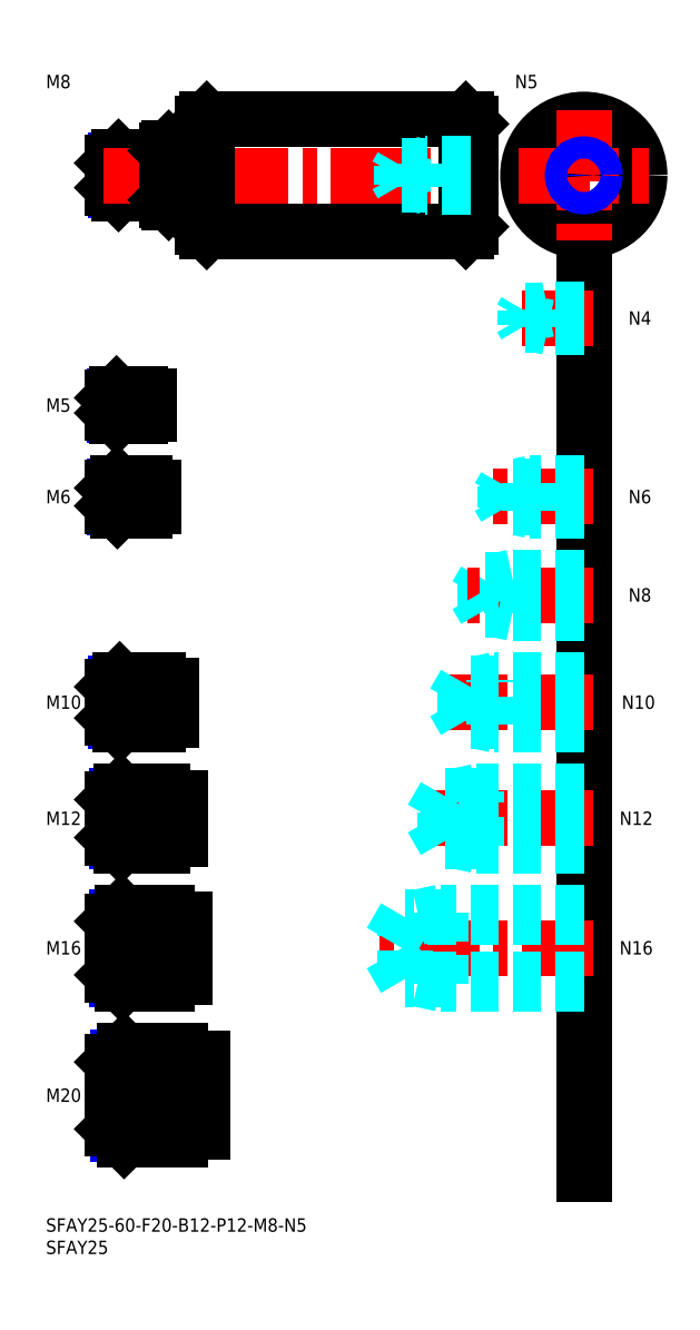
<metadata>
{"format":"dxf","ext":"dxf","renderer":"ezdxf+matplotlib","layout":"modelspace","background":"white","min_lineweight":24,"dpi":150}
</metadata>
<code>
0
SECTION
2
ENTITIES
0
INSERT
8
MSM_CONTINUOUS
2
*U16
10
0
20
0
30
0
0
INSERT
8
MSM_CONTINUOUS
2
*U17
10
0
20
0
30
0
0
INSERT
8
MSM_CONTINUOUS
2
*U18
10
0
20
0
30
0
0
LINE
8
MSM_CENTER
10
13
20
27.5
30
0
11
37
21
27.5
31
0
0
INSERT
8
MSM_CONTINUOUS
2
*U19
10
0
20
0
30
0
0
LINE
8
MSM_CENTER
10
13
20
60.5
30
0
11
33
21
60.5
31
0
0
LINE
8
MSM_CENTER
10
13
20
89.5
30
0
11
32
21
89.5
31
0
0
INSERT
8
MSM_CONTINUOUS
2
*U20
10
0
20
0
30
0
0
INSERT
8
MSM_CONTINUOUS
2
*U21
10
0
20
0
30
0
0
LINE
8
MSM_CENTER
10
13
20
115.5
30
0
11
30
21
115.5
31
0
0
LINE
8
MSM_NARROW
10
24
20
230.2
30
0
11
15.57
21
230.2
31
0
0
LINE
8
MSM_CONTINUOUS
10
24
20
229.5
30
0
11
16.25
21
229.5
31
0
0
LINE
8
MSM_CONTINUOUS
10
24
20
237.5
30
0
11
16.25
21
237.5
31
0
0
LINE
8
MSM_NARROW
10
24
20
236.8
30
0
11
15.57
21
236.8
31
0
0
LINE
8
MSM_CONTINUOUS
10
15
20
230.8
30
0
11
15
21
236.3
31
0
0
LINE
8
MSM_NARROW
10
25
20
111.3
30
0
11
15.69
21
111.3
31
0
0
LINE
8
MSM_CONTINUOUS
10
25
20
110.5
30
0
11
16.5
21
110.5
31
0
0
LINE
8
MSM_CONTINUOUS
10
25
20
120.5
30
0
11
16.5
21
120.5
31
0
0
LINE
8
MSM_NARROW
10
25
20
119.7
30
0
11
15.69
21
119.7
31
0
0
LINE
8
MSM_CONTINUOUS
10
15
20
112
30
0
11
15
21
119
31
0
0
LINE
8
MSM_NARROW
10
26
20
84.45
30
0
11
15.8
21
84.45
31
0
0
LINE
8
MSM_CONTINUOUS
10
26
20
83.5
30
0
11
16.75
21
83.5
31
0
0
LINE
8
MSM_CONTINUOUS
10
26
20
95.5
30
0
11
16.75
21
95.5
31
0
0
LINE
8
MSM_NARROW
10
26
20
94.55
30
0
11
15.8
21
94.55
31
0
0
LINE
8
MSM_CONTINUOUS
10
15
20
85.25
30
0
11
15
21
93.75
31
0
0
LINE
8
MSM_CONTINUOUS
10
27
20
52.5
30
0
11
17
21
52.5
31
0
0
LINE
8
MSM_NARROW
10
27
20
53.58
30
0
11
15.92
21
53.58
31
0
0
LINE
8
MSM_NARROW
10
27
20
67.42
30
0
11
15.92
21
67.42
31
0
0
LINE
8
MSM_CONTINUOUS
10
27
20
68.5
30
0
11
17
21
68.5
31
0
0
LINE
8
MSM_CONTINUOUS
10
15
20
54.5
30
0
11
15
21
66.5
31
0
0
LINE
8
MSM_NARROW
10
30
20
36.15
30
0
11
16.15
21
36.15
31
0
0
LINE
8
MSM_NARROW
10
30
20
18.85
30
0
11
16.15
21
18.85
31
0
0
LINE
8
MSM_CONTINUOUS
10
30
20
17.5
30
0
11
17.5
21
17.5
31
0
0
LINE
8
MSM_CONTINUOUS
10
30
20
37.5
30
0
11
17.5
21
37.5
31
0
0
LINE
8
MSM_CONTINUOUS
10
15
20
20
30
0
11
15
21
35
31
0
0
LINE
8
MSM_CONTINUOUS
10
24
20
237.5
30
0
11
24
21
229.5
31
0
0
LINE
8
MSM_CONTINUOUS
10
26
20
83.5
30
0
11
26
21
95.5
31
0
0
LINE
8
MSM_CONTINUOUS
10
25
20
120.5
30
0
11
25
21
110.5
31
0
0
LINE
8
MSM_CONTINUOUS
10
27
20
68.5
30
0
11
27
21
52.5
31
0
0
LINE
8
MSM_CONTINUOUS
10
30
20
37.5
30
0
11
30
21
17.5
31
0
0
LINE
8
MSM_CONTINUOUS
10
16.25
20
237.5
30
0
11
15
21
236.3
31
0
0
LINE
8
MSM_CONTINUOUS
10
16.25
20
229.5
30
0
11
15
21
230.8
31
0
0
LINE
8
MSM_CONTINUOUS
10
16.25
20
237.5
30
0
11
16.25
21
229.5
31
0
0
LINE
8
MSM_CONTINUOUS
10
16.5
20
120.5
30
0
11
15
21
119
31
0
0
LINE
8
MSM_CONTINUOUS
10
16.5
20
110.5
30
0
11
15
21
112
31
0
0
LINE
8
MSM_CONTINUOUS
10
16.5
20
120.5
30
0
11
16.5
21
110.5
31
0
0
LINE
8
MSM_CONTINUOUS
10
16.75
20
95.5
30
0
11
15
21
93.75
31
0
0
LINE
8
MSM_CONTINUOUS
10
16.75
20
83.5
30
0
11
15
21
85.25
31
0
0
LINE
8
MSM_CONTINUOUS
10
16.75
20
95.5
30
0
11
16.75
21
83.5
31
0
0
LINE
8
MSM_CONTINUOUS
10
17
20
68.5
30
0
11
15
21
66.5
31
0
0
LINE
8
MSM_CONTINUOUS
10
17
20
52.5
30
0
11
15
21
54.5
31
0
0
LINE
8
MSM_CONTINUOUS
10
17
20
52.5
30
0
11
17
21
68.5
31
0
0
LINE
8
MSM_CONTINUOUS
10
17.5
20
37.5
30
0
11
15
21
35
31
0
0
LINE
8
MSM_CONTINUOUS
10
17.5
20
17.5
30
0
11
15
21
20
31
0
0
LINE
8
MSM_CONTINUOUS
10
17.5
20
37.5
30
0
11
17.5
21
17.5
31
0
0
LINE
8
MSM_CONTINUOUS
10
24
20
236.5
30
0
11
27
21
236.5
31
0
0
LINE
8
MSM_CONTINUOUS
10
24
20
230.5
30
0
11
27
21
230.5
31
0
0
LINE
8
MSM_CONTINUOUS
10
28
20
119.3
30
0
11
28
21
111.7
31
0
0
LINE
8
MSM_CONTINUOUS
10
25
20
119.3
30
0
11
28
21
119.3
31
0
0
LINE
8
MSM_CONTINUOUS
10
25
20
111.7
30
0
11
28
21
111.7
31
0
0
LINE
8
MSM_CONTINUOUS
10
30
20
84.8
30
0
11
30
21
94.2
31
0
0
LINE
8
MSM_CONTINUOUS
10
26
20
94.2
30
0
11
30
21
94.2
31
0
0
LINE
8
MSM_CONTINUOUS
10
26
20
84.8
30
0
11
30
21
84.8
31
0
0
LINE
8
MSM_CONTINUOUS
10
31
20
67
30
0
11
31
21
54
31
0
0
LINE
8
MSM_CONTINUOUS
10
27
20
67
30
0
11
31
21
67
31
0
0
LINE
8
MSM_CONTINUOUS
10
27
20
54
30
0
11
31
21
54
31
0
0
LINE
8
MSM_CONTINUOUS
10
35
20
35.7
30
0
11
35
21
19.3
31
0
0
LINE
8
MSM_CONTINUOUS
10
30
20
35.7
30
0
11
35
21
35.7
31
0
0
LINE
8
MSM_CONTINUOUS
10
30
20
19.3
30
0
11
35
21
19.3
31
0
0
CIRCLE
8
MSM_CONTINUOUS
10
120.4
20
233.5
30
0
40
12.5
0
LINE
8
MSM_CENTER
10
105.9
20
233.5
30
0
11
134.9
21
233.5
31
0
0
LINE
8
MSM_CONTINUOUS
10
36
20
246
30
0
11
94
21
246
31
0
0
LINE
8
MSM_CONTINUOUS
10
36
20
221
30
0
11
94
21
221
31
0
0
LINE
8
MSM_CENTER
10
13
20
233.5
30
0
11
97
21
233.5
31
0
0
LINE
8
MSM_CONTINUOUS
10
35
20
245
30
0
11
35
21
222
31
0
0
LINE
8
MSM_CONTINUOUS
10
36
20
246
30
0
11
36
21
221
31
0
0
LINE
8
MSM_CONTINUOUS
10
35
20
222
30
0
11
36
21
221
31
0
0
LINE
8
MSM_CONTINUOUS
10
36
20
246
30
0
11
35
21
245
31
0
0
LINE
8
MSM_CONTINUOUS
10
95
20
245
30
0
11
95
21
222
31
0
0
LINE
8
MSM_CONTINUOUS
10
94
20
246
30
0
11
94
21
221
31
0
0
LINE
8
MSM_CONTINUOUS
10
94
20
221
30
0
11
95
21
222
31
0
0
LINE
8
MSM_CONTINUOUS
10
94
20
246
30
0
11
95
21
245
31
0
0
LINE
8
MSM_CENTER
10
120.4
20
248
30
0
11
120.4
21
219
31
0
0
LINE
8
MSM_CONTINUOUS
10
27.5
20
239.5
30
0
11
27.5
21
227.5
31
0
0
LINE
8
MSM_CONTINUOUS
10
27
20
239
30
0
11
27
21
228
31
0
0
LINE
8
MSM_CONTINUOUS
10
27.5
20
227.5
30
0
11
34.7
21
227.5
31
0
0
LINE
8
MSM_CONTINUOUS
10
27.5
20
227.5
30
0
11
27
21
228
31
0
0
ARC
8
MSM_CONTINUOUS
10
34.7
20
227.2
30
0
40
0.3
50
0
51
90
0
LINE
8
MSM_CONTINUOUS
10
27.5
20
239.5
30
0
11
34.7
21
239.5
31
0
0
LINE
8
MSM_CONTINUOUS
10
27.5
20
239.5
30
0
11
27
21
239
31
0
0
ARC
8
MSM_CONTINUOUS
10
34.7
20
239.8
30
0
40
0.3
50
270
51
0
0
LINE
8
MSM_CONTINUOUS
10
120.4
20
211
30
0
11
120.4
21
10
31
0
0
INSERT
8
MSM_CONTINUOUS
2
*U22
10
0
20
0
30
0
0
LINE
8
MSM_CENTER
10
122.4
20
60.5
30
0
11
74.42
21
60.5
31
0
0
LINE
8
MSM_DASHED
10
80.41
20
53.58
30
0
11
76.42
21
60.5
31
0
0
LINE
8
MSM_DASHED
10
120.4
20
52.5
30
0
11
88.42
21
52.5
31
0
0
LINE
8
MSM_DASHED
10
120.4
20
53.58
30
0
11
80.41
21
53.58
31
0
0
LINE
8
MSM_DASHED
10
88.42
20
52.5
30
0
11
88.42
21
68.5
31
0
0
LINE
8
MSM_DASHED
10
80.41
20
53.58
30
0
11
80.41
21
67.42
31
0
0
LINE
8
MSM_DASHED
10
88.42
20
52.5
30
0
11
83.42
21
53.58
31
0
0
LINE
8
MSM_DASHED
10
80.41
20
67.42
30
0
11
76.42
21
60.5
31
0
0
LINE
8
MSM_DASHED
10
120.4
20
67.42
30
0
11
80.41
21
67.42
31
0
0
LINE
8
MSM_DASHED
10
120.4
20
68.5
30
0
11
88.42
21
68.5
31
0
0
LINE
8
MSM_DASHED
10
88.42
20
68.5
30
0
11
83.42
21
67.42
31
0
0
LINE
8
MSM_CENTER
10
122.4
20
89.5
30
0
11
84.42
21
89.5
31
0
0
LINE
8
MSM_DASHED
10
89.34
20
84.45
30
0
11
89.34
21
94.55
31
0
0
LINE
8
MSM_DASHED
10
89.34
20
94.55
30
0
11
86.42
21
89.5
31
0
0
LINE
8
MSM_DASHED
10
96.42
20
83.5
30
0
11
96.42
21
95.5
31
0
0
LINE
8
MSM_DASHED
10
120.4
20
84.45
30
0
11
89.34
21
84.45
31
0
0
LINE
8
MSM_DASHED
10
120.4
20
83.5
30
0
11
96.42
21
83.5
31
0
0
LINE
8
MSM_DASHED
10
96.42
20
83.5
30
0
11
92.04
21
84.45
31
0
0
LINE
8
MSM_DASHED
10
89.34
20
84.45
30
0
11
86.42
21
89.5
31
0
0
LINE
8
MSM_DASHED
10
120.4
20
95.5
30
0
11
96.42
21
95.5
31
0
0
LINE
8
MSM_DASHED
10
120.4
20
94.55
30
0
11
89.34
21
94.55
31
0
0
LINE
8
MSM_DASHED
10
96.42
20
95.5
30
0
11
92.04
21
94.55
31
0
0
INSERT
8
MSM_CONTINUOUS
2
*U23
10
0
20
0
30
0
0
INSERT
8
MSM_CONTINUOUS
2
*U24
10
0
20
0
30
0
0
LINE
8
MSM_CENTER
10
122.4
20
115.5
30
0
11
89.42
21
115.5
31
0
0
LINE
8
MSM_DASHED
10
93.84
20
111.3
30
0
11
93.84
21
119.7
31
0
0
LINE
8
MSM_DASHED
10
93.84
20
119.7
30
0
11
91.42
21
115.5
31
0
0
LINE
8
MSM_DASHED
10
100.4
20
110.5
30
0
11
100.4
21
120.5
31
0
0
LINE
8
MSM_DASHED
10
120.4
20
111.3
30
0
11
93.84
21
111.3
31
0
0
LINE
8
MSM_DASHED
10
120.4
20
110.5
30
0
11
100.4
21
110.5
31
0
0
LINE
8
MSM_DASHED
10
100.4
20
110.5
30
0
11
96.67
21
111.3
31
0
0
LINE
8
MSM_DASHED
10
93.84
20
111.3
30
0
11
91.42
21
115.5
31
0
0
LINE
8
MSM_DASHED
10
120.4
20
120.5
30
0
11
100.4
21
120.5
31
0
0
LINE
8
MSM_DASHED
10
120.4
20
119.7
30
0
11
93.84
21
119.7
31
0
0
LINE
8
MSM_DASHED
10
100.4
20
120.5
30
0
11
96.67
21
119.7
31
0
0
INSERT
8
MSM_CONTINUOUS
2
*U25
10
0
20
0
30
0
0
LINE
8
MSM_DASHED
10
104.4
20
135.5
30
0
11
104.4
21
143.5
31
0
0
LINE
8
MSM_DASHED
10
98.34
20
136.2
30
0
11
98.34
21
142.8
31
0
0
LINE
8
MSM_DASHED
10
98.34
20
142.8
30
0
11
96.42
21
139.5
31
0
0
LINE
8
MSM_CENTER
10
122.4
20
139.5
30
0
11
94.42
21
139.5
31
0
0
LINE
8
MSM_DASHED
10
120.4
20
136.2
30
0
11
98.34
21
136.2
31
0
0
LINE
8
MSM_DASHED
10
120.4
20
135.5
30
0
11
104.4
21
135.5
31
0
0
LINE
8
MSM_DASHED
10
104.4
20
135.5
30
0
11
101.3
21
136.2
31
0
0
LINE
8
MSM_DASHED
10
98.34
20
136.2
30
0
11
96.42
21
139.5
31
0
0
LINE
8
MSM_DASHED
10
120.4
20
143.5
30
0
11
104.4
21
143.5
31
0
0
LINE
8
MSM_DASHED
10
120.4
20
142.8
30
0
11
98.34
21
142.8
31
0
0
LINE
8
MSM_DASHED
10
104.4
20
143.5
30
0
11
101.3
21
142.8
31
0
0
INSERT
8
MSM_CONTINUOUS
2
*U26
10
0
20
0
30
0
0
LINE
8
MSM_CENTER
10
122.4
20
161.5
30
0
11
99.42
21
161.5
31
0
0
LINE
8
MSM_DASHED
10
120.4
20
164.5
30
0
11
108.4
21
164.5
31
0
0
LINE
8
MSM_DASHED
10
120.4
20
164
30
0
11
102.8
21
164
31
0
0
LINE
8
MSM_DASHED
10
120.4
20
159
30
0
11
102.8
21
159
31
0
0
LINE
8
MSM_DASHED
10
120.4
20
158.5
30
0
11
108.4
21
158.5
31
0
0
LINE
8
MSM_DASHED
10
108.4
20
158.5
30
0
11
108.4
21
164.5
31
0
0
LINE
8
MSM_DASHED
10
102.8
20
159
30
0
11
102.8
21
164
31
0
0
LINE
8
MSM_DASHED
10
102.8
20
164
30
0
11
101.4
21
161.5
31
0
0
LINE
8
MSM_DASHED
10
102.8
20
159
30
0
11
101.4
21
161.5
31
0
0
LINE
8
MSM_DASHED
10
108.4
20
158.5
30
0
11
105.9
21
159
31
0
0
LINE
8
MSM_DASHED
10
108.4
20
164.5
30
0
11
105.9
21
164
31
0
0
INSERT
8
MSM_CONTINUOUS
2
*U27
10
0
20
0
30
0
0
LINE
8
MSM_CENTER
10
122.4
20
201.5
30
0
11
104.4
21
201.5
31
0
0
LINE
8
MSM_DASHED
10
120.4
20
203.5
30
0
11
112.4
21
203.5
31
0
0
LINE
8
MSM_DASHED
10
120.4
20
203.1
30
0
11
107.4
21
203.1
31
0
0
LINE
8
MSM_DASHED
10
120.4
20
199.9
30
0
11
107.4
21
199.9
31
0
0
LINE
8
MSM_DASHED
10
120.4
20
199.5
30
0
11
112.4
21
199.5
31
0
0
LINE
8
MSM_DASHED
10
107.4
20
199.9
30
0
11
107.4
21
203.1
31
0
0
LINE
8
MSM_DASHED
10
107.4
20
203.1
30
0
11
106.4
21
201.5
31
0
0
LINE
8
MSM_DASHED
10
112.4
20
199.5
30
0
11
112.4
21
203.5
31
0
0
LINE
8
MSM_DASHED
10
107.4
20
199.9
30
0
11
106.4
21
201.5
31
0
0
LINE
8
MSM_DASHED
10
112.4
20
199.5
30
0
11
110.7
21
199.9
31
0
0
LINE
8
MSM_DASHED
10
112.4
20
203.5
30
0
11
110.7
21
203.1
31
0
0
INSERT
8
MSM_CONTINUOUS
2
*U28
10
0
20
0
30
0
0
LINE
8
MSM_DASHED
10
95
20
236
30
0
11
85
21
236
31
0
0
LINE
8
MSM_DASHED
10
95
20
235.6
30
0
11
79.69
21
235.6
31
0
0
LINE
8
MSM_DASHED
10
95
20
231.4
30
0
11
79.69
21
231.4
31
0
0
LINE
8
MSM_DASHED
10
95
20
231
30
0
11
85
21
231
31
0
0
LINE
8
MSM_DASHED
10
79.69
20
231.4
30
0
11
79.69
21
235.6
31
0
0
LINE
8
MSM_DASHED
10
79.69
20
235.6
30
0
11
78.5
21
233.5
31
0
0
LINE
8
MSM_DASHED
10
85
20
231
30
0
11
85
21
236
31
0
0
LINE
8
MSM_DASHED
10
79.69
20
231.4
30
0
11
78.5
21
233.5
31
0
0
LINE
8
MSM_DASHED
10
85
20
231
30
0
11
83
21
231.4
31
0
0
LINE
8
MSM_DASHED
10
85
20
236
30
0
11
83
21
235.6
31
0
0
INSERT
8
MSM_CONTINUOUS
2
*U29
10
0
20
0
30
0
0
CIRCLE
8
MSM_CONTINUOUS
10
120.4
20
233.5
30
0
40
2.067
0
CIRCLE
8
MSM_NARROW
10
120.4
20
233.5
30
0
40
2.5
0
INSERT
8
MSM_CONTINUOUS
2
*U30
10
0
20
0
30
0
0
LINE
8
MSM_CENTER
10
13
20
161.5
30
0
11
26
21
161.5
31
0
0
INSERT
8
MSM_CONTINUOUS
2
*U31
10
0
20
0
30
0
0
LINE
8
MSM_CENTER
10
13
20
182
30
0
11
25
21
182
31
0
0
LINE
8
MSM_CONTINUOUS
10
21
20
184.5
30
0
11
15.8
21
184.5
31
0
0
LINE
8
MSM_NARROW
10
21
20
184.1
30
0
11
15.37
21
184.1
31
0
0
LINE
8
MSM_NARROW
10
21
20
179.9
30
0
11
15.37
21
179.9
31
0
0
LINE
8
MSM_CONTINUOUS
10
21
20
179.5
30
0
11
15.8
21
179.5
31
0
0
LINE
8
MSM_CONTINUOUS
10
15
20
180.3
30
0
11
15
21
183.7
31
0
0
LINE
8
MSM_CONTINUOUS
10
22
20
164.5
30
0
11
16
21
164.5
31
0
0
LINE
8
MSM_NARROW
10
22
20
164
30
0
11
15.46
21
164
31
0
0
LINE
8
MSM_NARROW
10
22
20
159
30
0
11
15.46
21
159
31
0
0
LINE
8
MSM_CONTINUOUS
10
22
20
158.5
30
0
11
16
21
158.5
31
0
0
LINE
8
MSM_CONTINUOUS
10
15
20
163.5
30
0
11
15
21
159.5
31
0
0
LINE
8
MSM_CONTINUOUS
10
21
20
184.5
30
0
11
21
21
179.5
31
0
0
LINE
8
MSM_CONTINUOUS
10
22
20
164.5
30
0
11
22
21
158.5
31
0
0
LINE
8
MSM_CONTINUOUS
10
15.8
20
184.5
30
0
11
15
21
183.7
31
0
0
LINE
8
MSM_CONTINUOUS
10
15.8
20
179.5
30
0
11
15
21
180.3
31
0
0
LINE
8
MSM_CONTINUOUS
10
15.8
20
184.5
30
0
11
15.8
21
179.5
31
0
0
LINE
8
MSM_CONTINUOUS
10
16
20
164.5
30
0
11
15
21
163.5
31
0
0
LINE
8
MSM_CONTINUOUS
10
16
20
158.5
30
0
11
15
21
159.5
31
0
0
LINE
8
MSM_CONTINUOUS
10
16
20
164.5
30
0
11
16
21
158.5
31
0
0
LINE
8
MSM_CONTINUOUS
10
23
20
184
30
0
11
23
21
180
31
0
0
LINE
8
MSM_CONTINUOUS
10
21
20
184
30
0
11
23
21
184
31
0
0
LINE
8
MSM_CONTINUOUS
10
21
20
180
30
0
11
23
21
180
31
0
0
LINE
8
MSM_CONTINUOUS
10
24
20
163.7
30
0
11
24
21
159.3
31
0
0
LINE
8
MSM_CONTINUOUS
10
22
20
163.7
30
0
11
24
21
163.7
31
0
0
LINE
8
MSM_CONTINUOUS
10
22
20
159.3
30
0
11
24
21
159.3
31
0
0
ENDSEC
0
EOF

</code>
